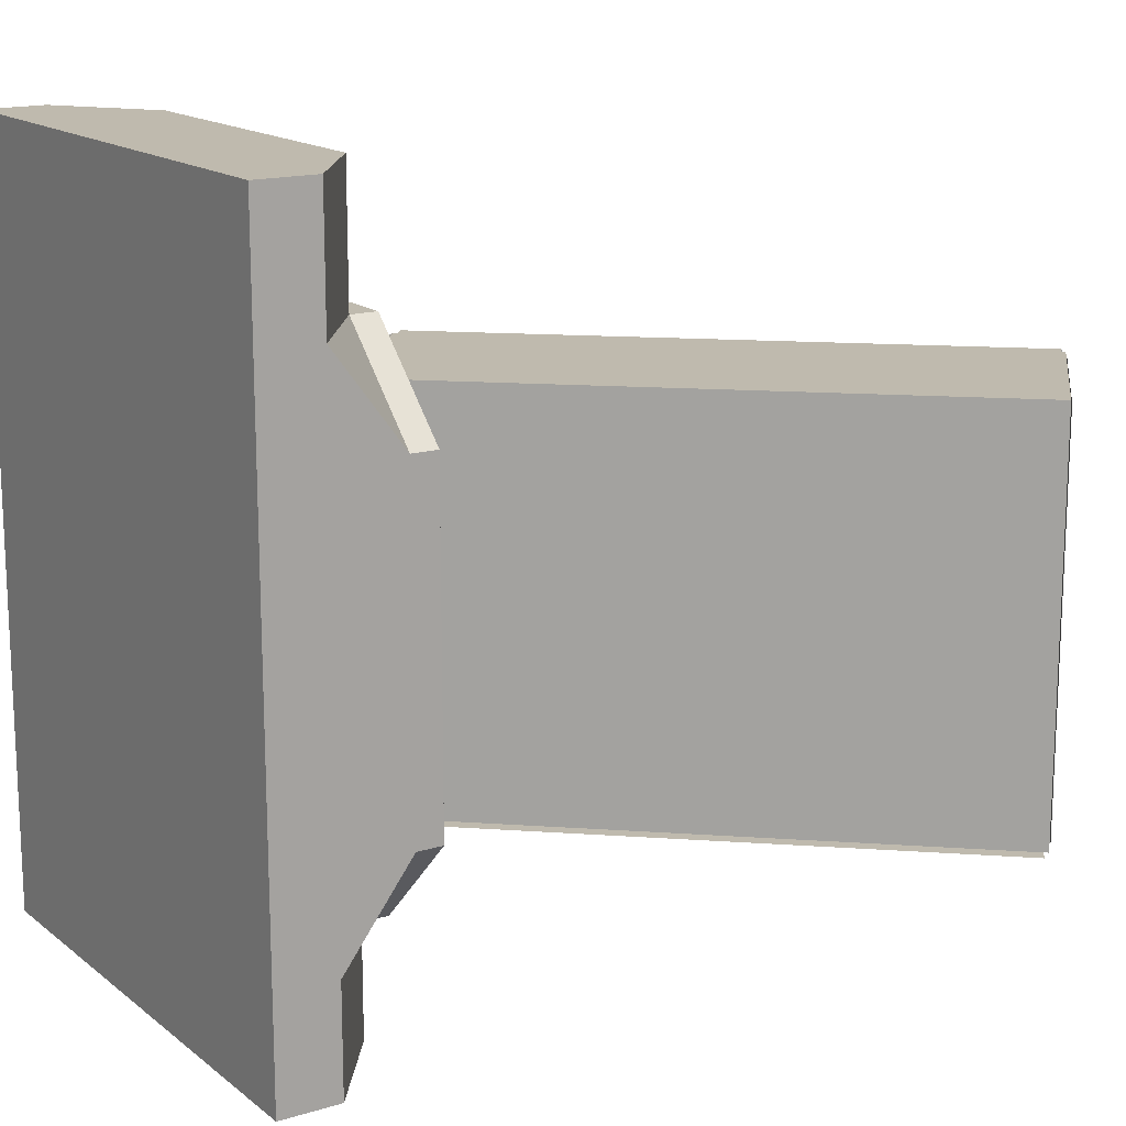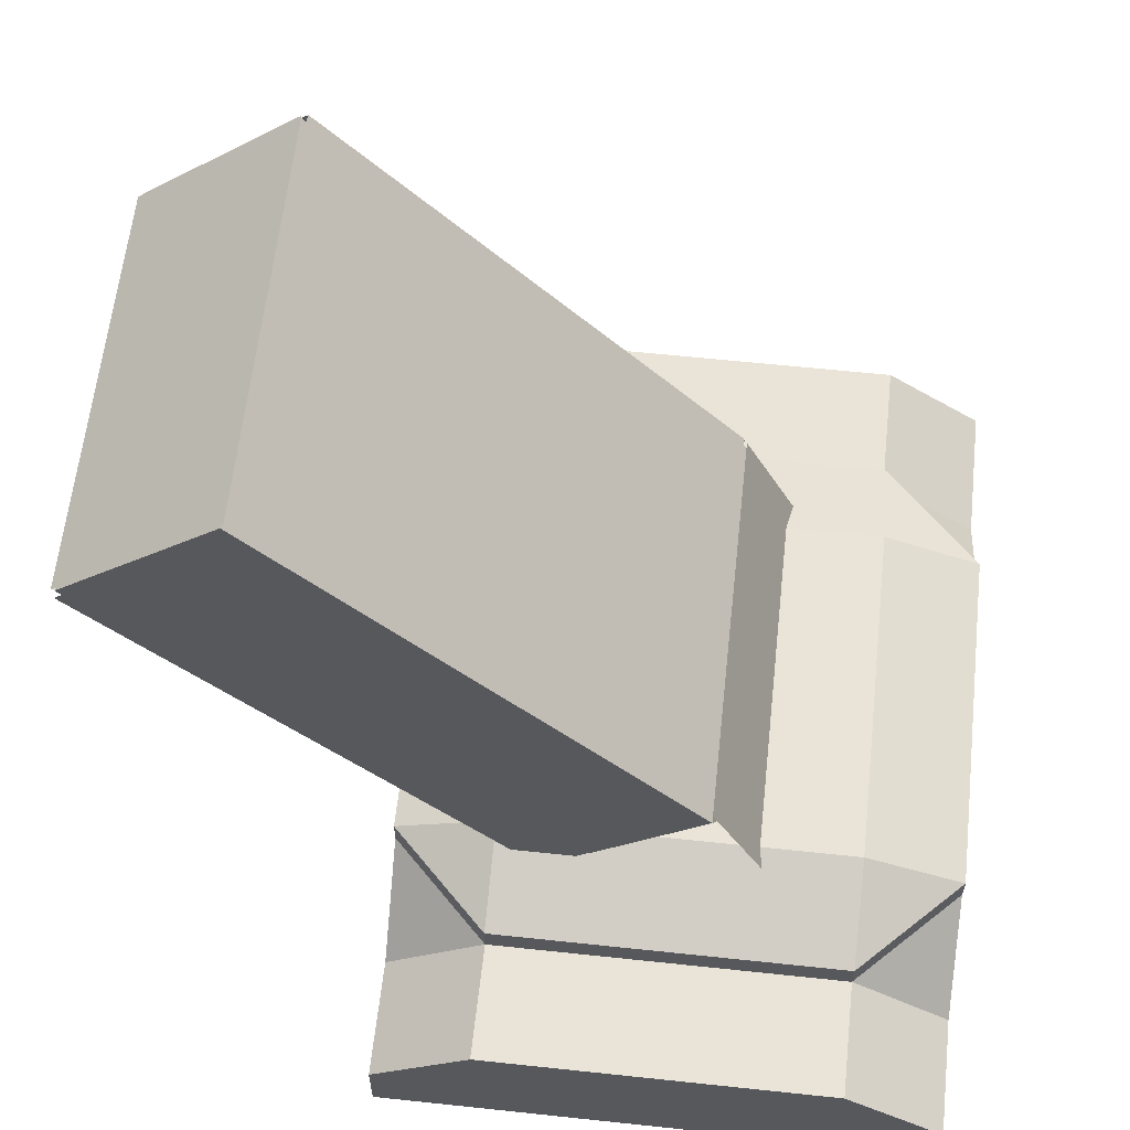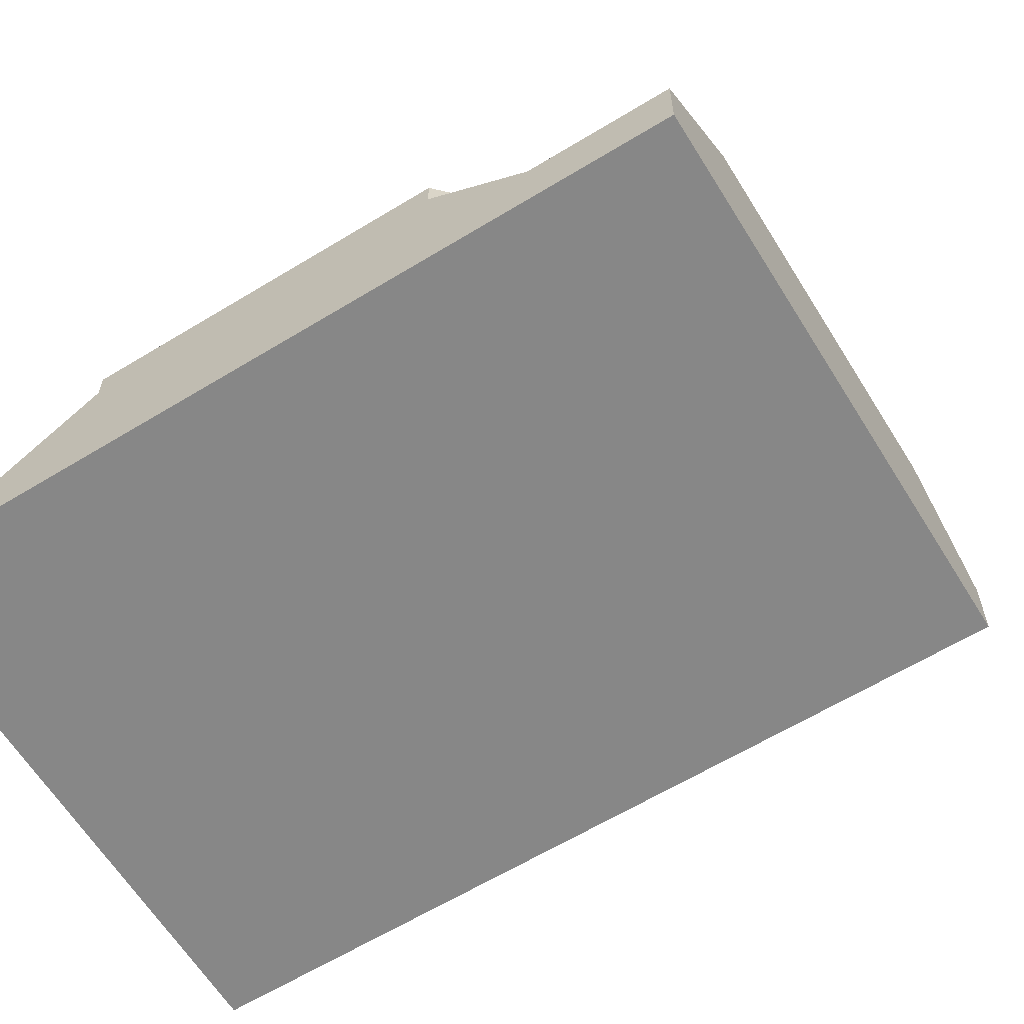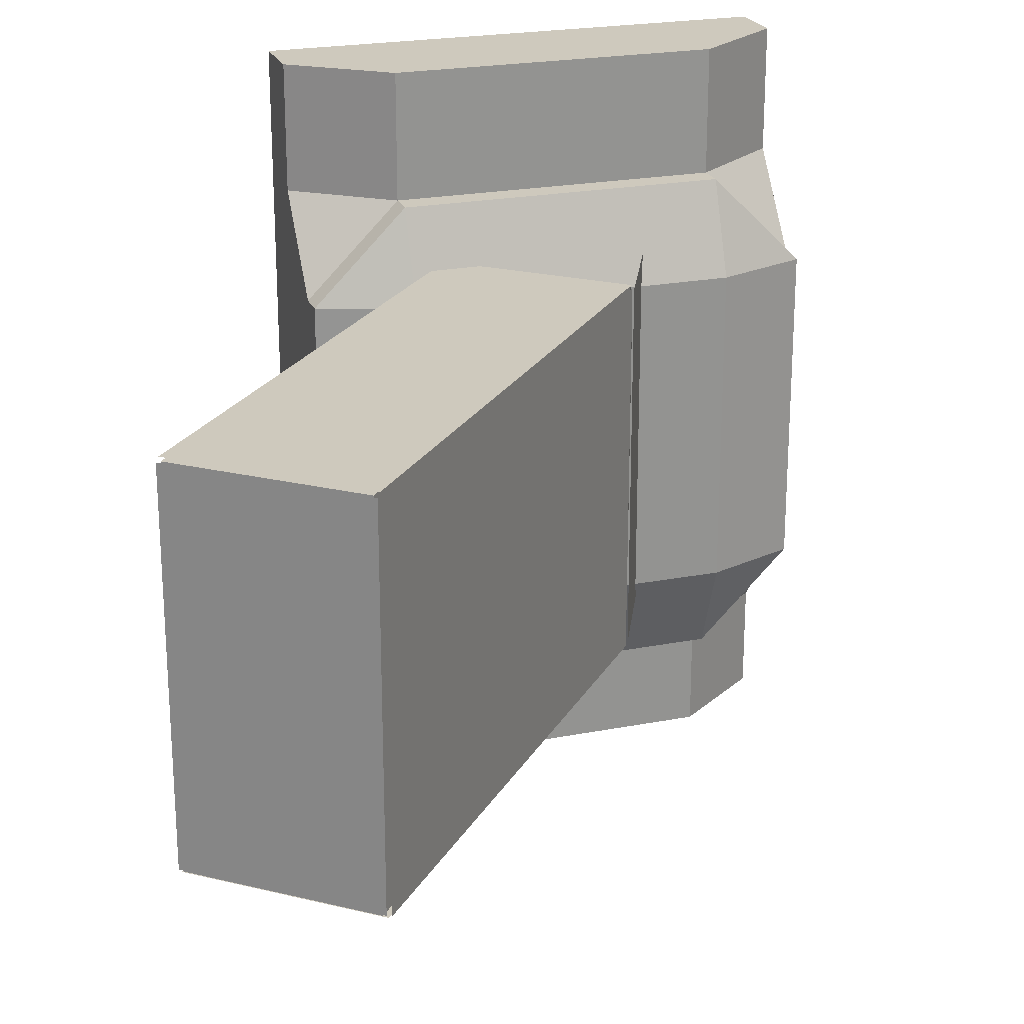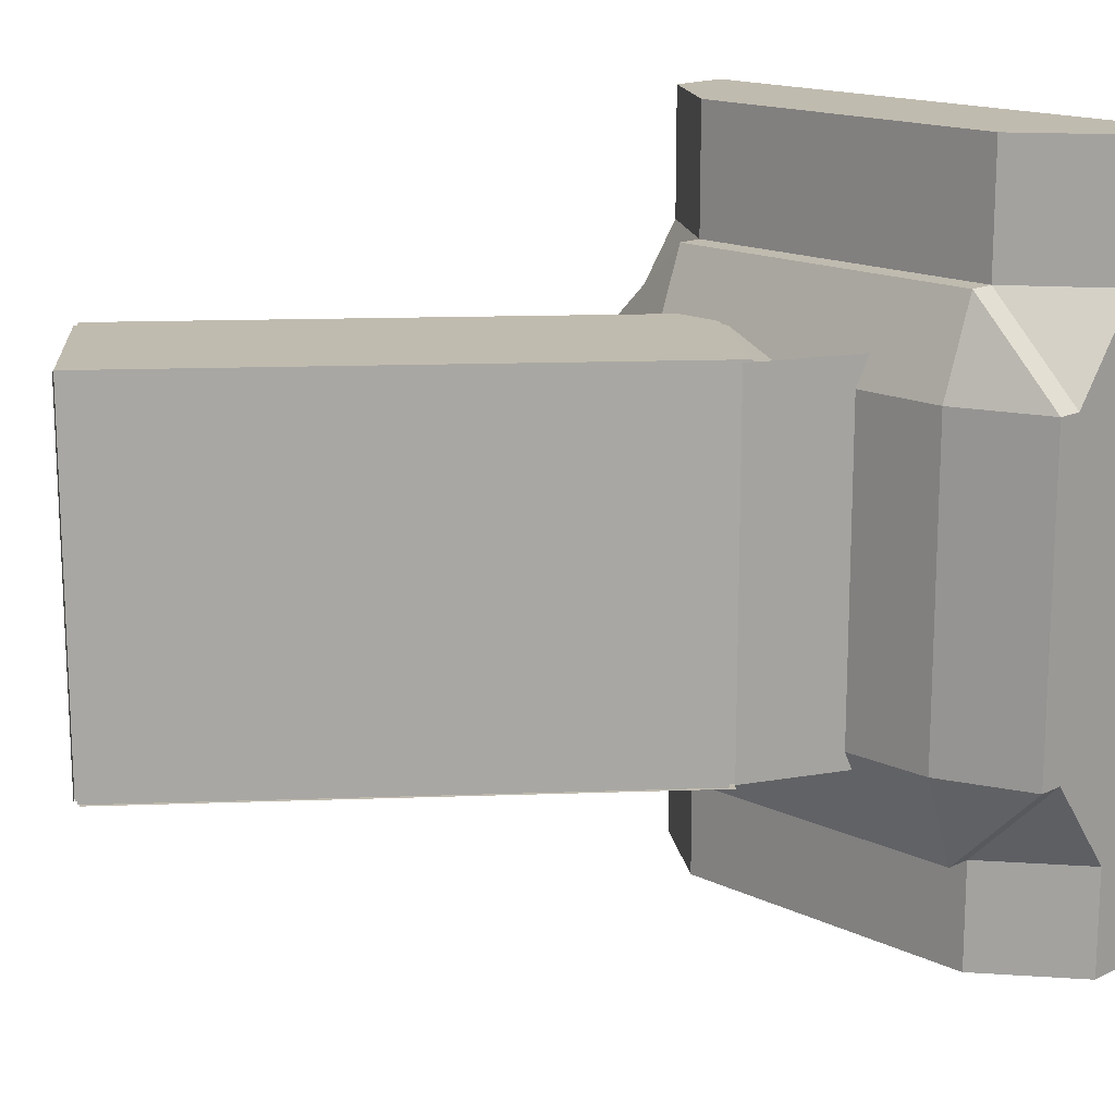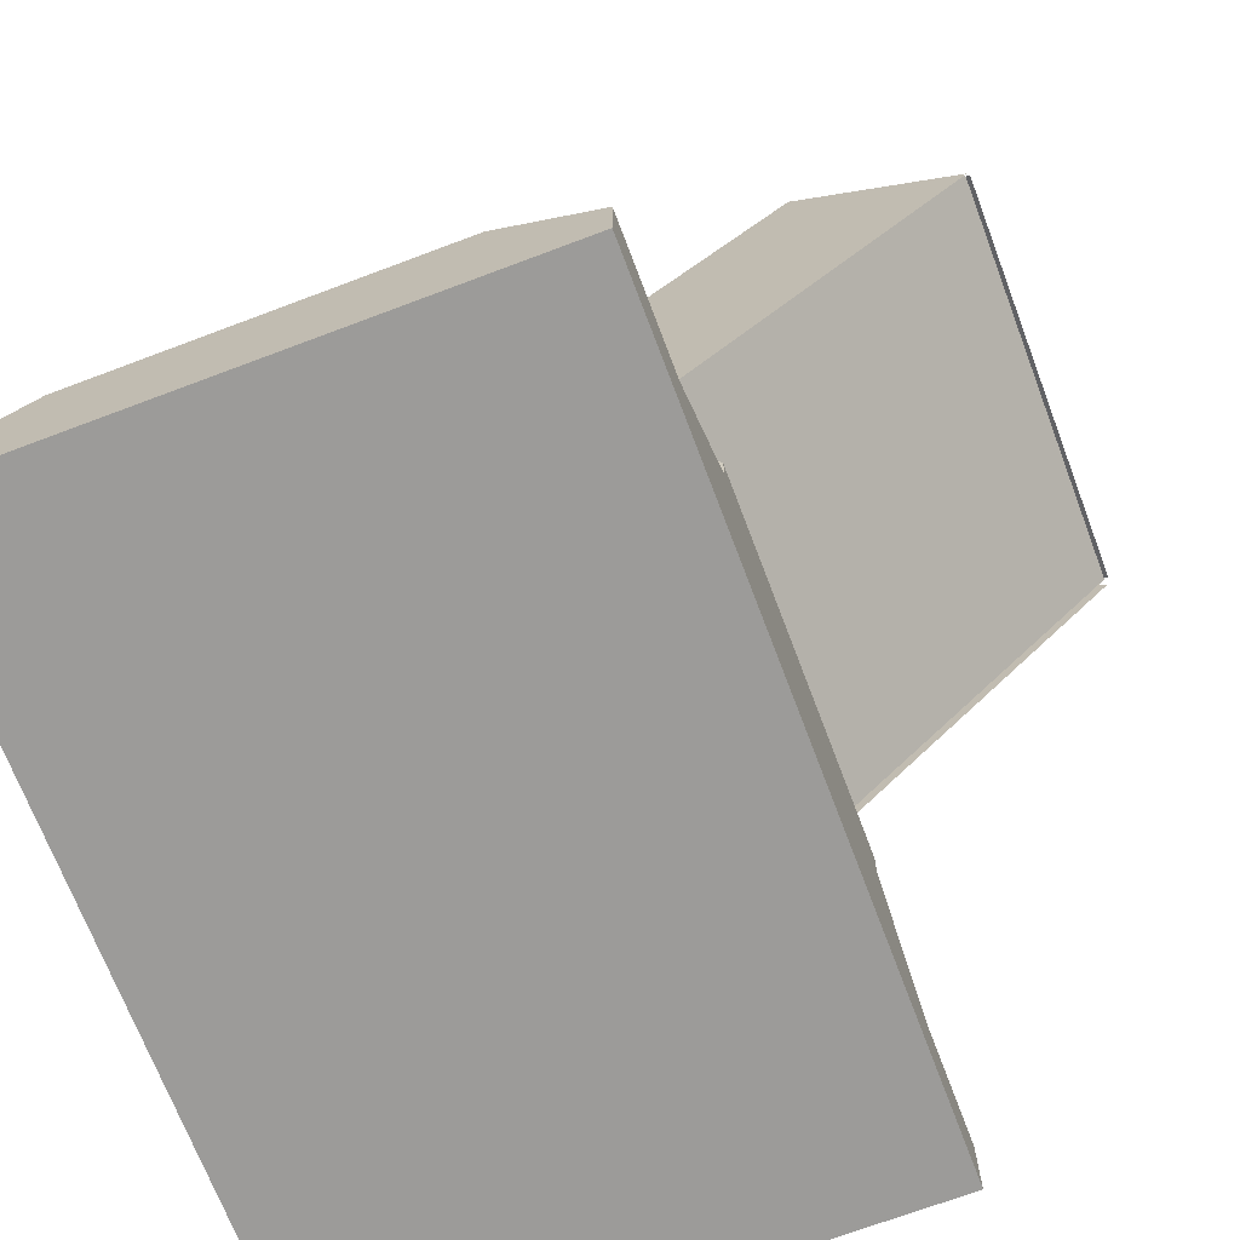
<metadata>
{"format":"obj","ext":"obj","renderer":"f3d","projection":"perspective","resolution":1024,"background":"white","views":[{"elev":15.7,"azim":57.3,"up":"+Z"},{"elev":61.0,"azim":-173.8,"up":"+Y"},{"elev":-62.5,"azim":-58.3,"up":"+Y"},{"elev":22.7,"azim":161.5,"up":"+Z"},{"elev":15.9,"azim":-135.3,"up":"+Z"},{"elev":-69.8,"azim":20.7,"up":"+Y"}]}
</metadata>
<code>
o Cube
v 1.761 -0.2617 -1.761
v 1.761 -0.2617 1.761
v -1.761 -0.2617 -1.761
v -1.761 -0.2617 1.761
v 1.761 0.8161 -1.12
v 1.12 0.8161 -1.761
v 1.12 1.056 -1.12
v 1.12 0.8161 1.761
v 1.761 0.8161 1.12
v 1.12 1.056 1.12
v -1.761 0.8161 -1.12
v -1.12 1.056 -1.12
v -1.12 0.8161 -1.761
v -1.761 0.8161 1.12
v -1.12 0.8161 1.761
v -1.12 1.056 1.12
v 1.761 0.6367 -1.12
v 1.761 0.1574 -1.761
v 1.12 0.6367 -1.761
v -1.12 0.6367 1.761
v -1.761 0.6367 1.12
v -1.761 0.1574 1.761
v 1.12 0.6367 1.761
v 1.761 0.1574 1.761
v 1.761 0.6367 1.12
v -1.761 0.6367 -1.12
v -1.12 0.6367 -1.761
v -1.761 0.1574 -1.761
v -1.761 -0.2617 2.632
v 1.761 -0.2617 2.632
v -1.761 0.1574 2.632
v -1.12 0.6367 2.632
v 1.12 0.6367 2.632
v 1.761 0.1574 2.632
v 1.761 -0.2617 -2.499
v -1.761 -0.2617 -2.499
v 1.761 0.1574 -2.499
v 1.12 0.6367 -2.499
v -1.12 0.6367 -2.499
v -1.761 0.1574 -2.499
f 27 13 6 19
f 21 14 11 26
f 1 18 24 2
f 3 1 2 4
f 7 12 16 10
f 23 8 15 20
f 22 4 29 31
f 19 18 37 38
f 4 22 28 3
f 5 6 7
f 8 9 10
f 11 12 13
f 14 15 16
f 17 18 19
f 20 21 22
f 23 24 25
f 26 27 28
f 20 15 14 21
f 10 16 15 8
f 7 10 9 5
f 16 12 11 14
f 12 7 6 13
f 5 17 19 6
f 8 23 25 9
f 13 27 26 11
f 27 19 38 39
f 17 25 24 18
f 21 26 28 22
f 4 2 30 29
f 17 5 9 25
f 30 34 31 29
f 33 32 31 34
f 2 24 34 30
f 24 23 33 34
f 20 22 31 32
f 23 20 32 33
f 36 40 37 35
f 39 38 37 40
f 28 27 39 40
f 1 3 36 35
f 3 28 40 36
f 18 1 35 37
o 立方体
v 0.8357 0.8374 1.337
v -0.1393 1.685 1.337
v 0.8357 0.8374 -1.252
v -0.1393 1.685 -1.252
v 3.393 3.779 1.337
v 2.418 4.626 1.337
v 3.393 3.779 -1.252
v 2.418 4.626 -1.252
v -0.01623 0.3075 -0.6603
v 0.7911 0.7861 -1.252
v 0.7911 0.7861 1.337
v -0.01623 0.3075 0.7455
v -0.1839 1.634 1.337
v -0.5455 0.7676 0.7455
v -0.1839 1.634 -1.252
v -0.5455 0.7676 -0.6603
f 43 44 48 47
f 47 48 46 45
f 45 46 42 41
f 43 47 45 41
f 48 44 42 46
f 44 43 50 55
f 52 54 56 49
f 41 42 53 51
f 42 44 55 53
f 50 51 52 49
f 51 53 54 52
f 53 55 56 54
f 55 50 49 56
f 43 41 51 50
o 石碑
v -0.1618 1.73 -1.258
v -0.1618 1.73 1.343
v 2.37 4.642 -1.258
v 2.37 4.642 1.343
f 57 58 60 59
o 大理石纹理
v 3.418 3.764 1.328
v 3.418 3.764 -1.242
v 2.402 4.647 1.328
v 2.402 4.647 -1.242
f 61 62 64 63
o 大理石纹理.001
v -0.7554 0.4887 -1.242
v -0.7554 0.4887 1.328
v -0.1831 1.707 -1.242
v -0.1831 1.707 1.328
f 65 66 68 67
o 大理石纹理.002_大理石纹理.001
v 0.8431 0.801 1.352
v 3.397 3.739 1.352
v -0.173 1.684 1.352
v 2.381 4.623 1.352
f 69 70 72 71
o 大理石纹理.003_大理石纹理.001
v 3.397 3.739 -1.275
v 0.843 0.801 -1.275
v 2.381 4.623 -1.275
v -0.173 1.684 -1.275
f 73 74 76 75

</code>
